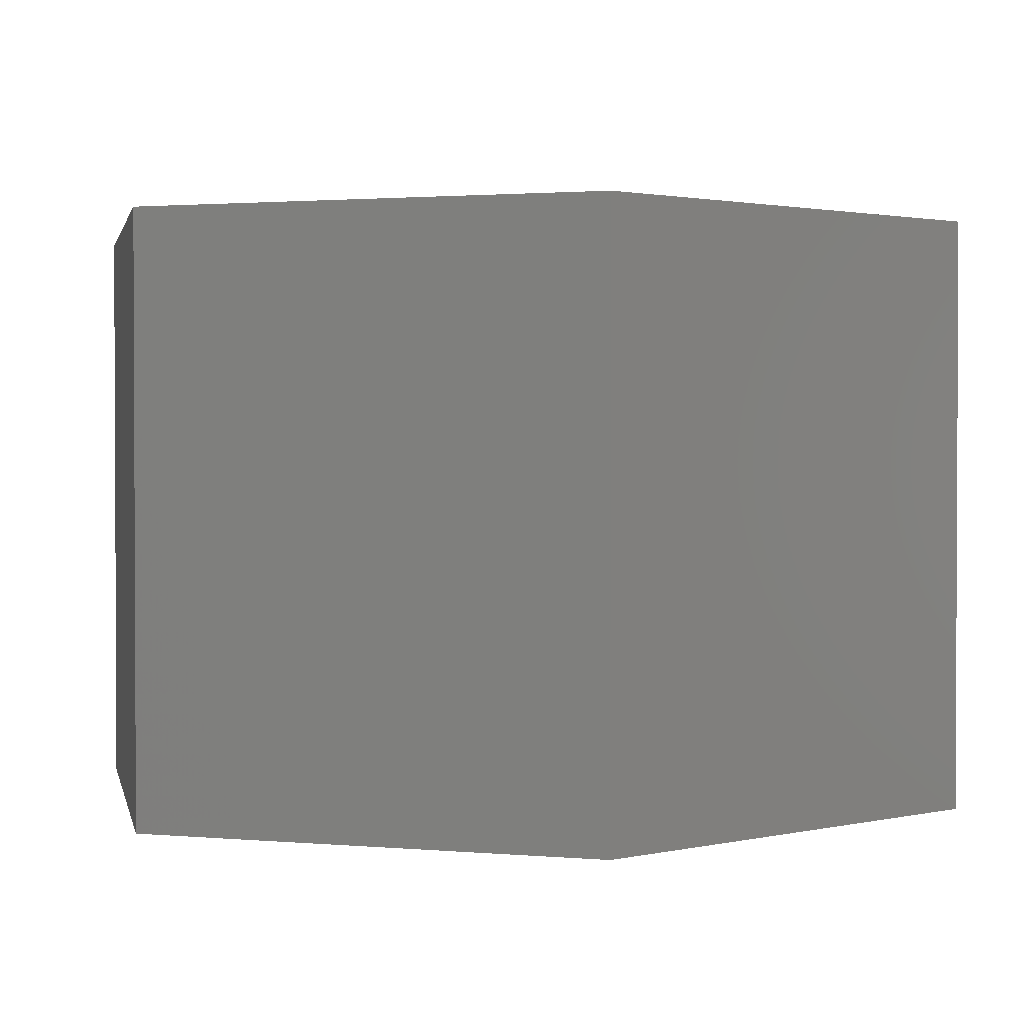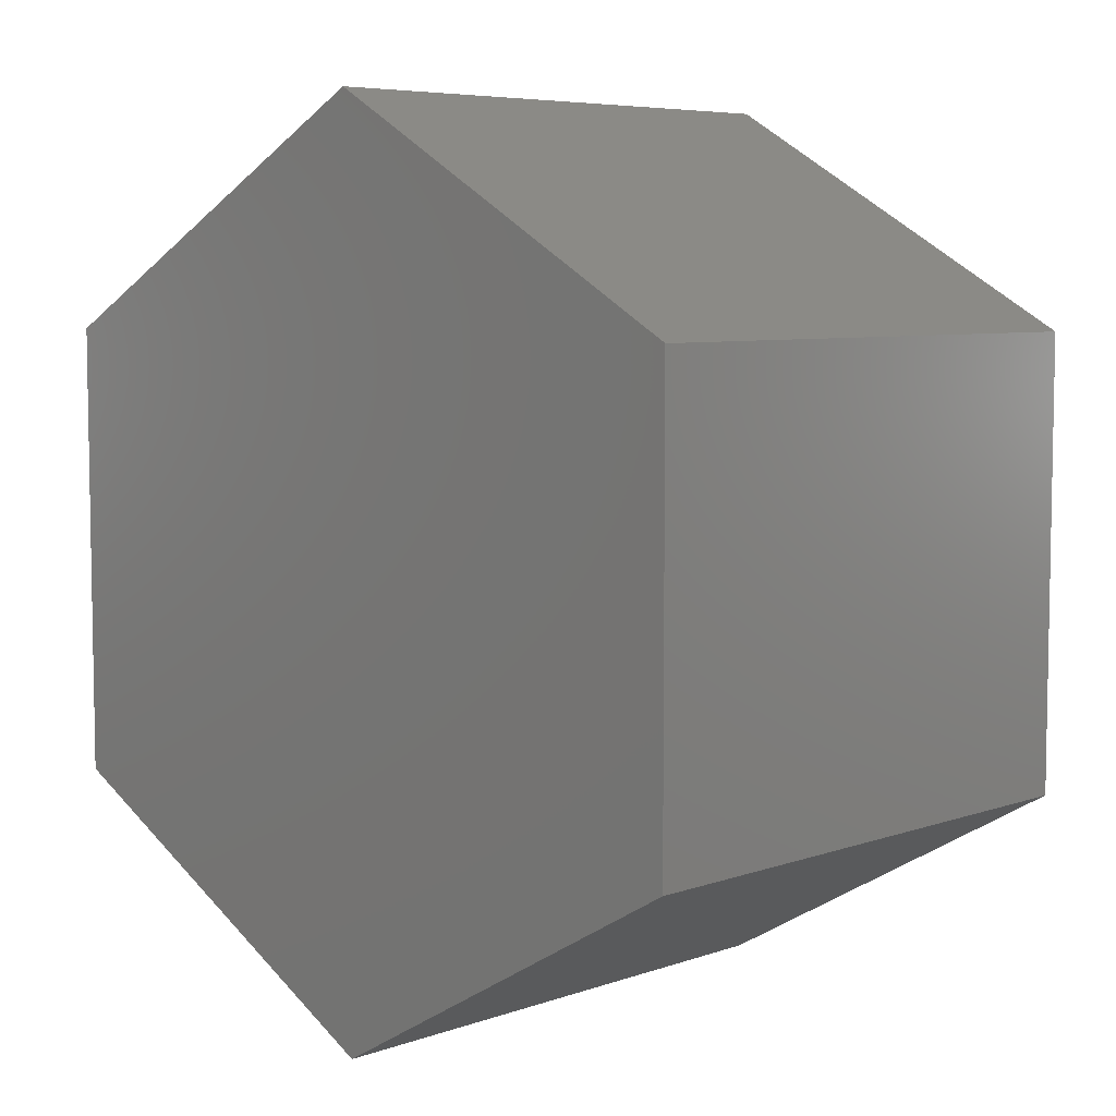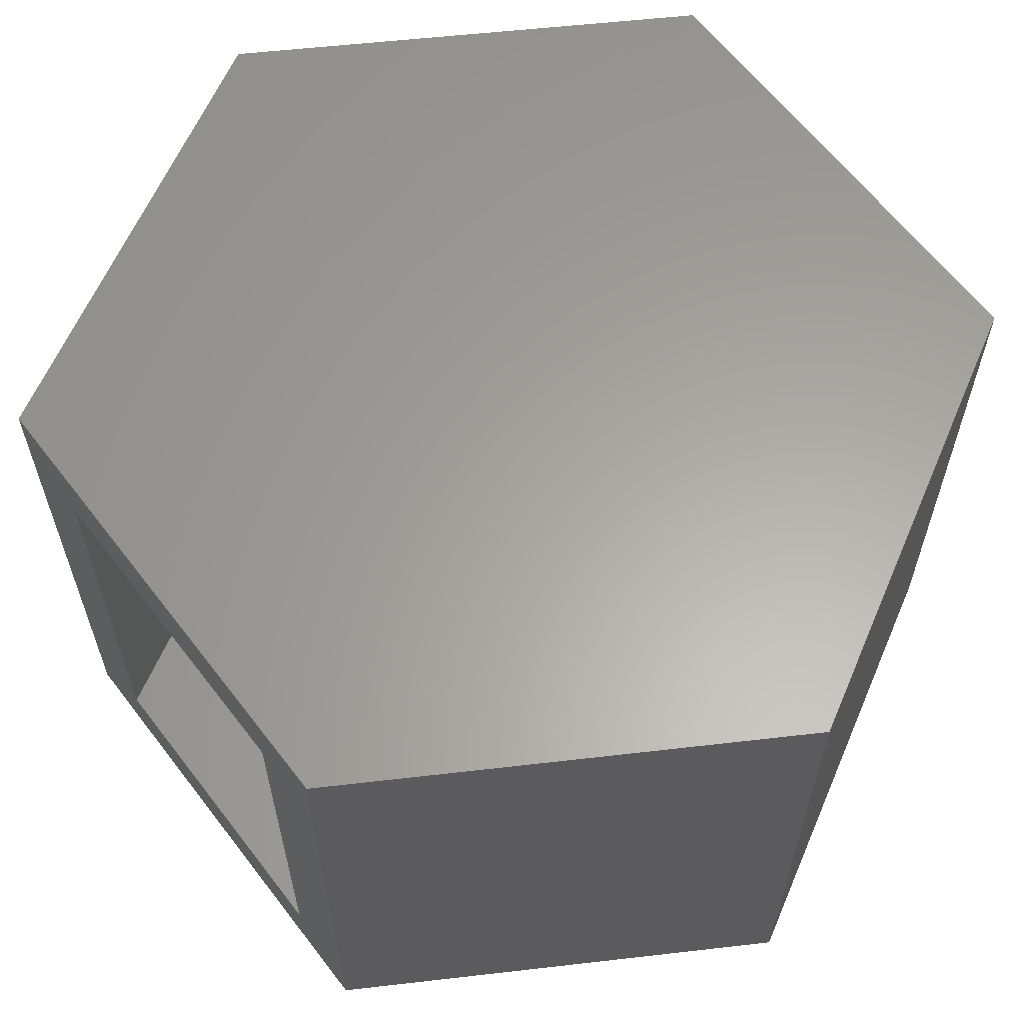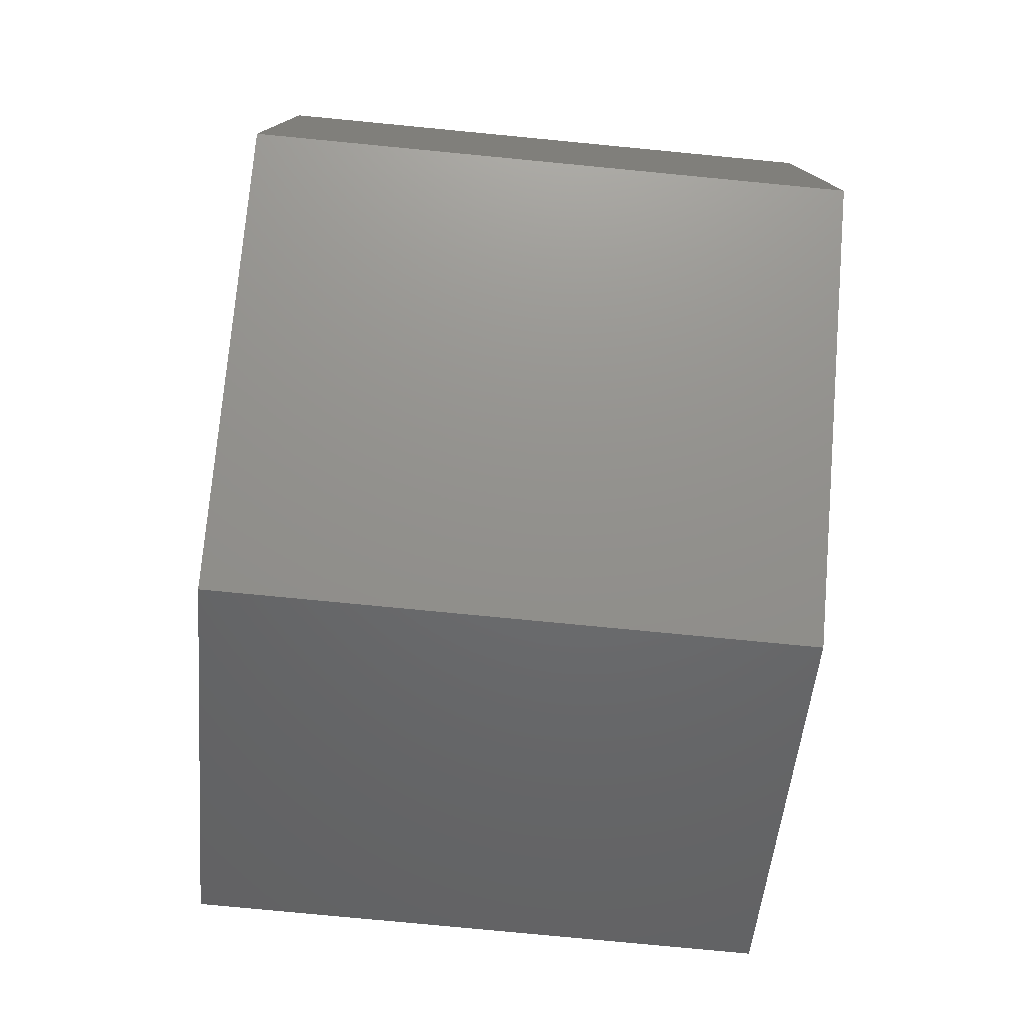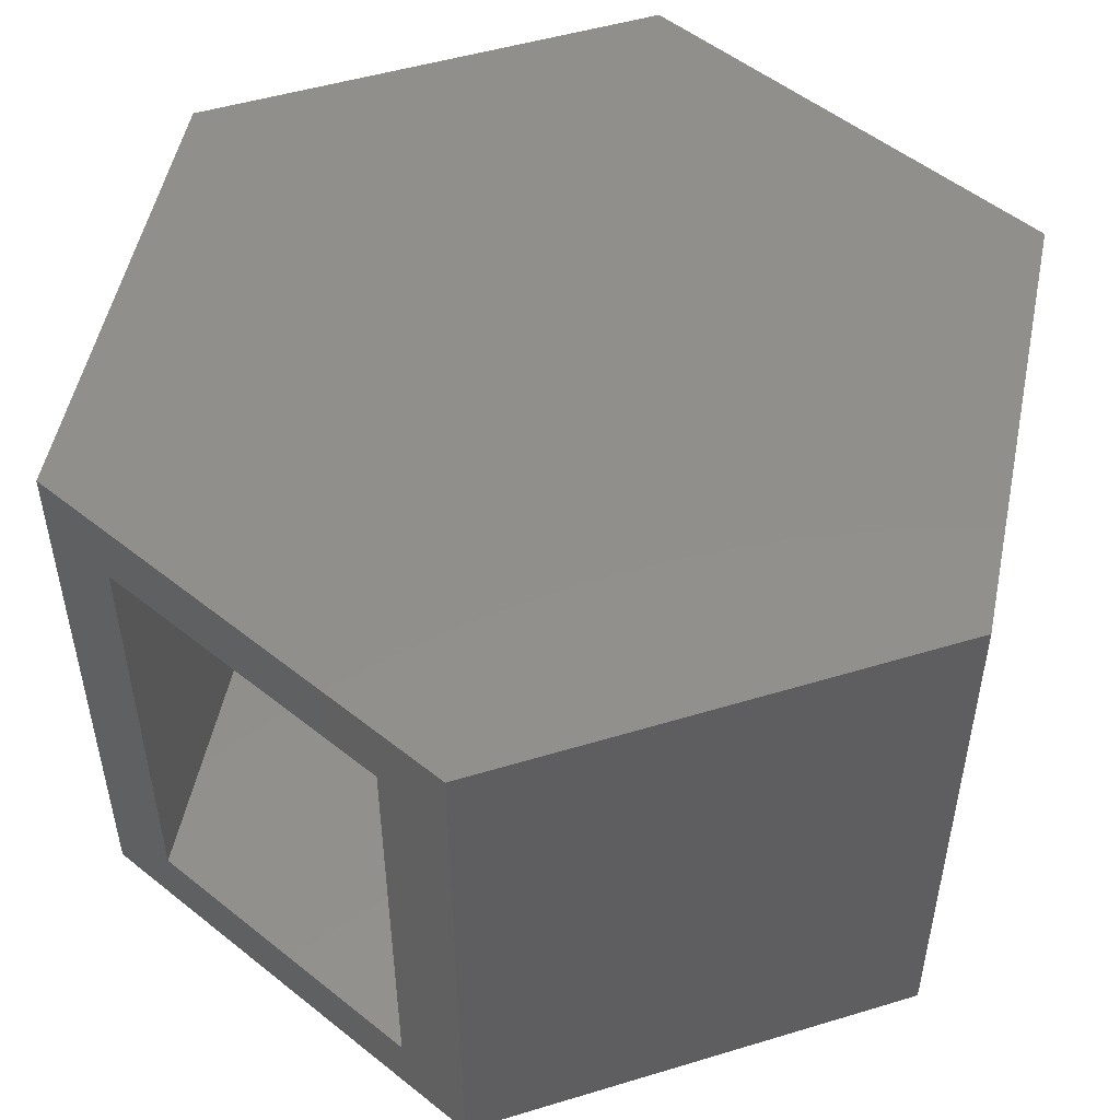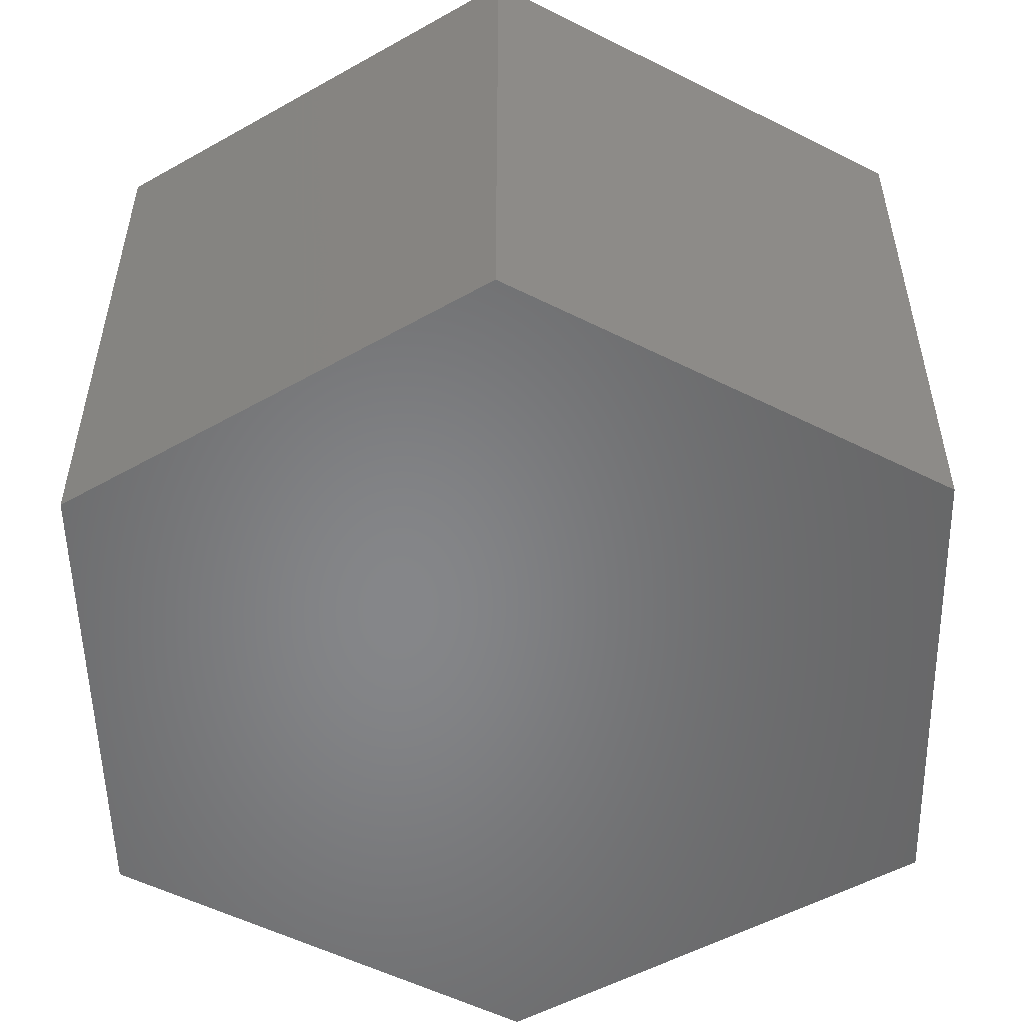
<metadata>
{"format":"stl","ext":"stl","renderer":"f3d","projection":"perspective","resolution":1024,"background":"white","views":[{"elev":1.6,"azim":168.8,"up":"+Y"},{"elev":6.4,"azim":43.9,"up":"+Z"},{"elev":62.0,"azim":23.2,"up":"+Y"},{"elev":-78.2,"azim":-95.5,"up":"+Z"},{"elev":51.3,"azim":11.6,"up":"+Y"},{"elev":-53.3,"azim":-178.8,"up":"+Y"}]}
</metadata>
<code>
# stl→obj: 24 verts, 44 faces
v -0.5234 3.339e-17 0.3047
v -0.4375 -0.08594 0.353
v 0.001563 1.081e-16 0.6
v -0.08561 -0.08594 0.551
v 0.001563 -0.75 0.6
v -0.08561 -0.6641 0.551
v -0.5234 -0.75 0.3047
v -0.4375 -0.6641 0.353
v 0.4297 -0.6641 0.2549
v 0.4297 -0.08594 0.2549
v -0.4375 -0.6641 -0.2466
v -0.4375 -0.08594 -0.2466
v 0.4297 -0.08594 -0.2471
v 0.001115 -0.08594 -0.4933
v 0.001115 -0.6641 -0.4933
v 0.4297 -0.6641 -0.2471
v -0.5234 -0.75 -0.2969
v 0.001563 -0.75 -0.5922
v 0.5156 -0.75 -0.2969
v 0.5156 -0.75 0.3047
v 0.5156 1.154e-16 -0.2969
v 0.001563 4.189e-17 -0.5922
v -0.5234 0 -0.2969
v 0.5156 1.488e-16 0.3047
f 1 2 3
f 3 2 4
f 3 4 5
f 5 4 6
f 5 6 7
f 7 6 8
f 7 8 1
f 1 8 2
f 9 6 10
f 10 6 4
f 8 11 2
f 2 11 12
f 13 12 14
f 12 13 2
f 2 13 10
f 2 10 4
f 15 11 16
f 6 9 8
f 8 9 16
f 8 16 11
f 12 11 14
f 14 11 15
f 14 15 13
f 13 15 16
f 13 16 10
f 10 16 9
f 17 18 19
f 17 19 7
f 7 19 20
f 7 20 5
f 21 22 23
f 3 24 1
f 1 24 21
f 1 21 23
f 1 23 7
f 7 23 17
f 24 3 20
f 20 3 5
f 21 24 19
f 19 24 20
f 22 21 18
f 18 21 19
f 23 22 17
f 17 22 18

</code>
